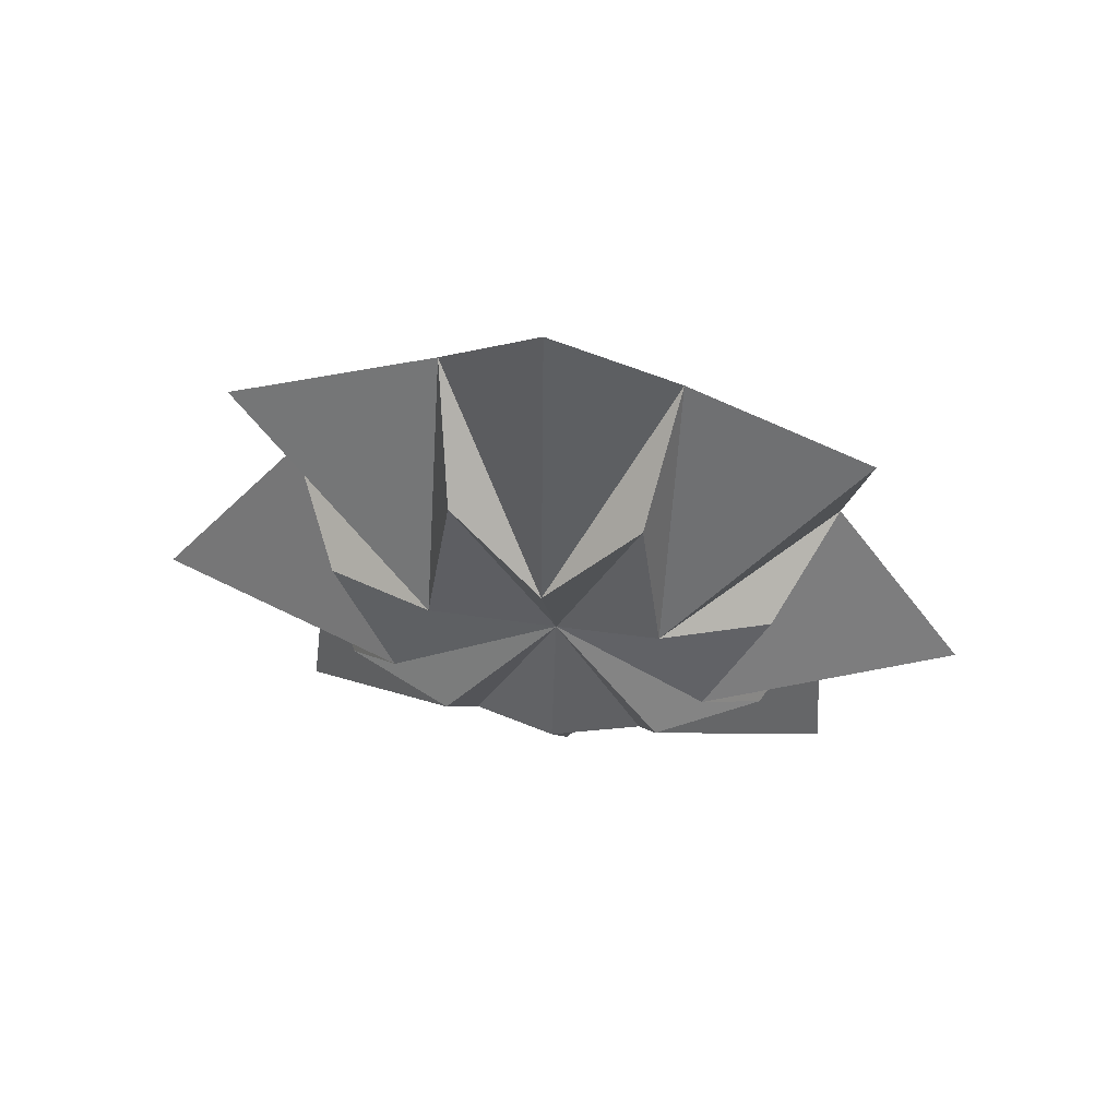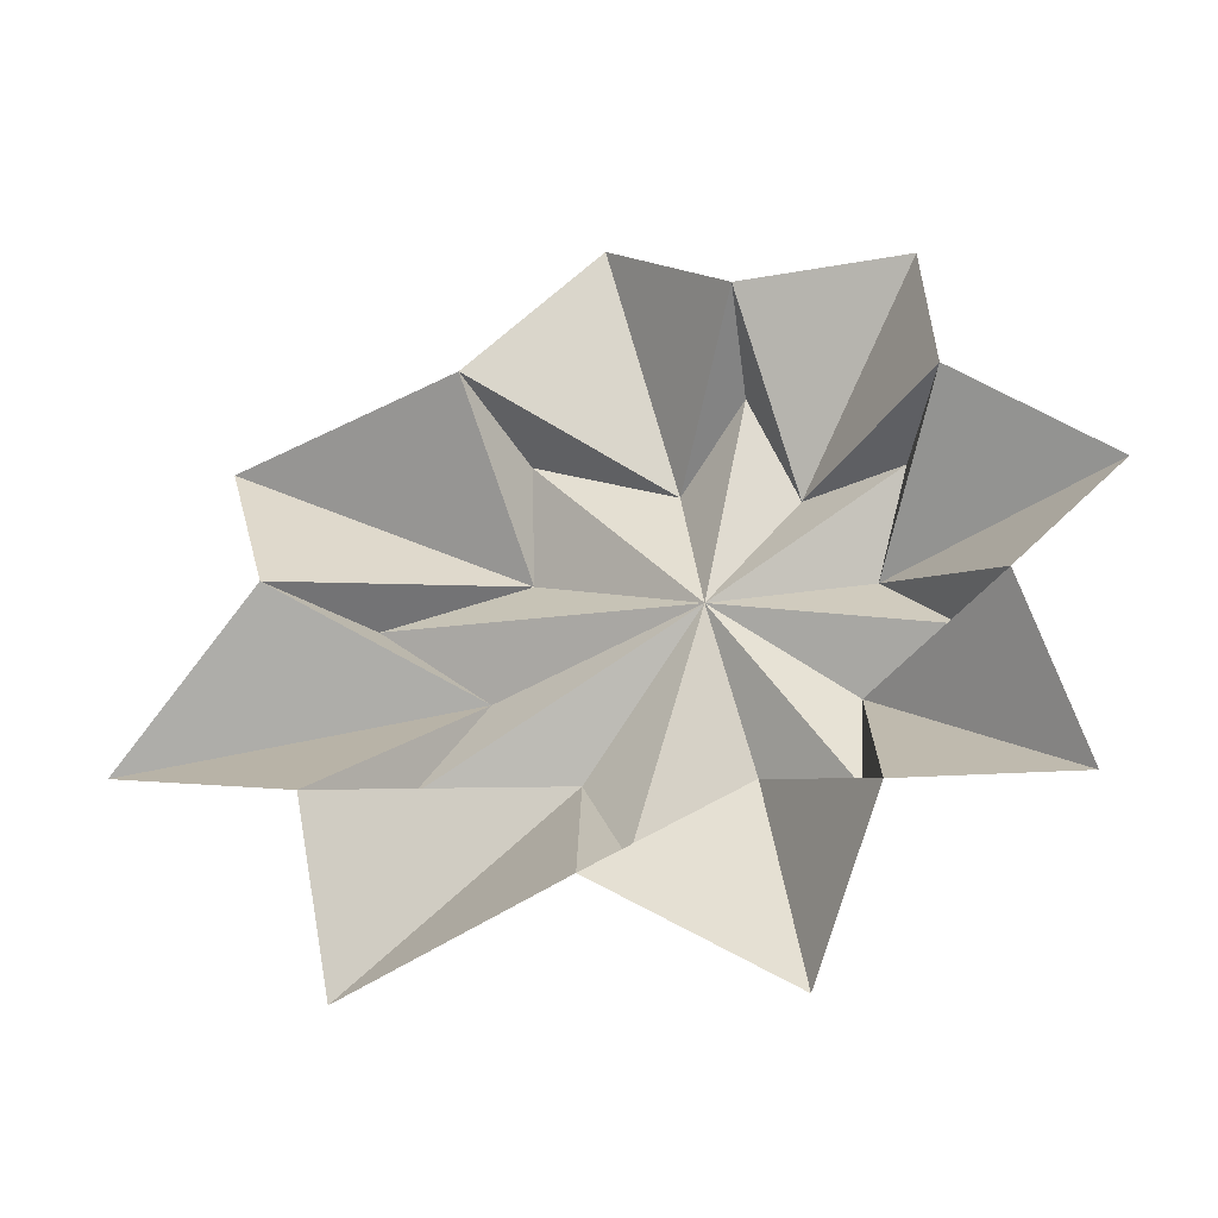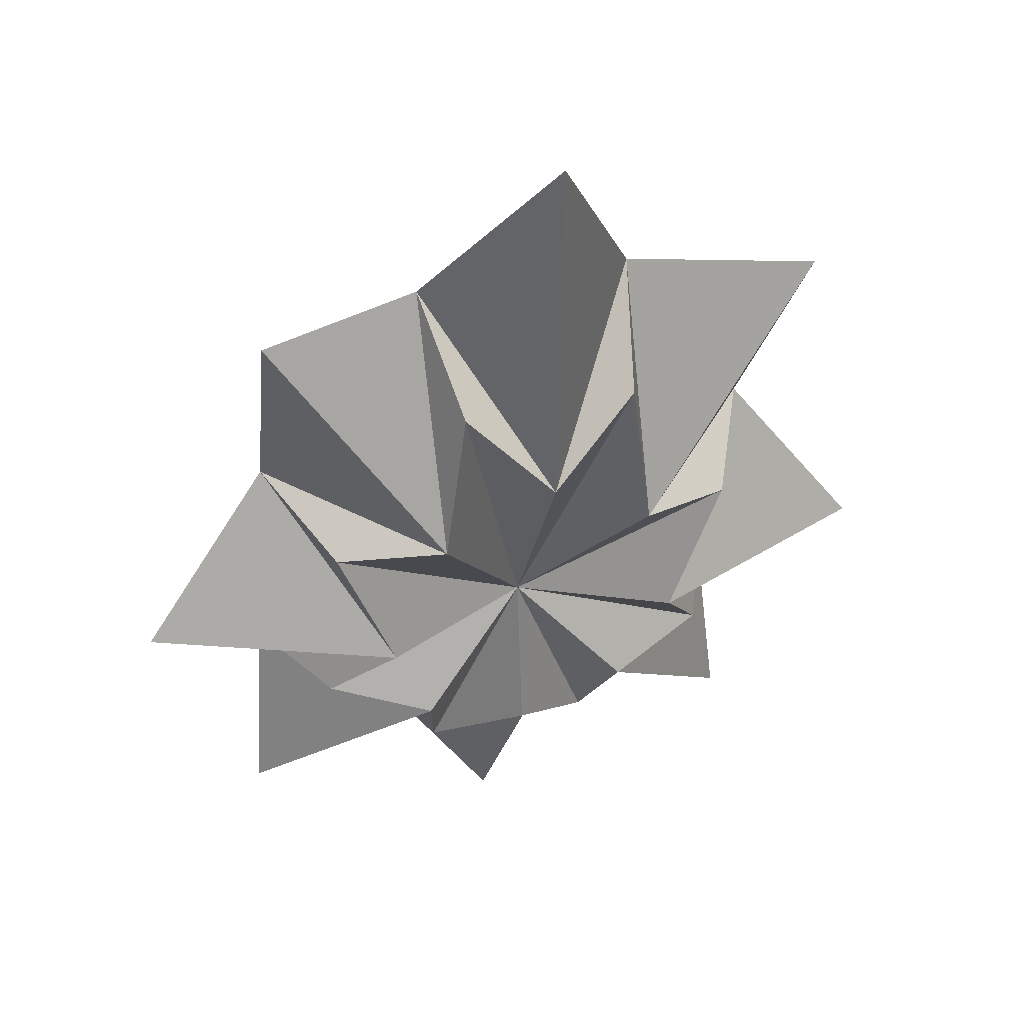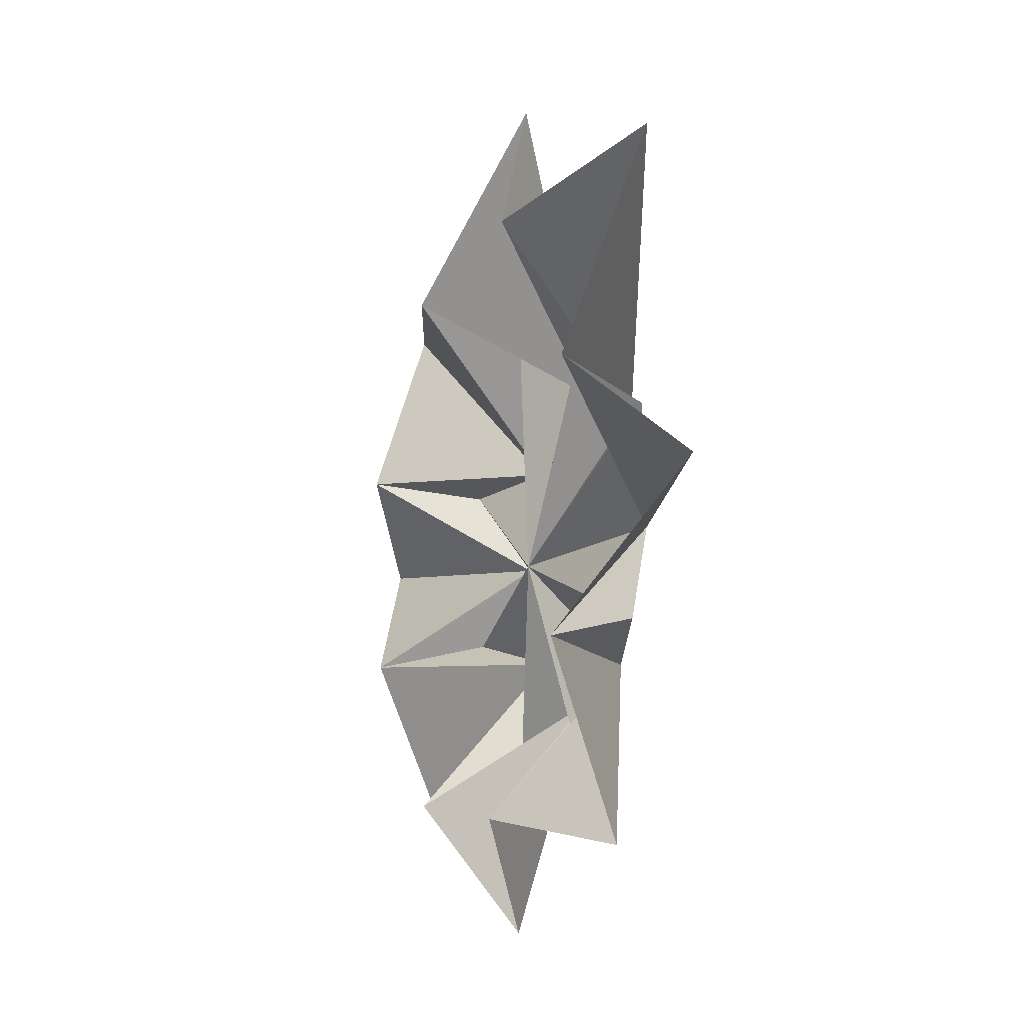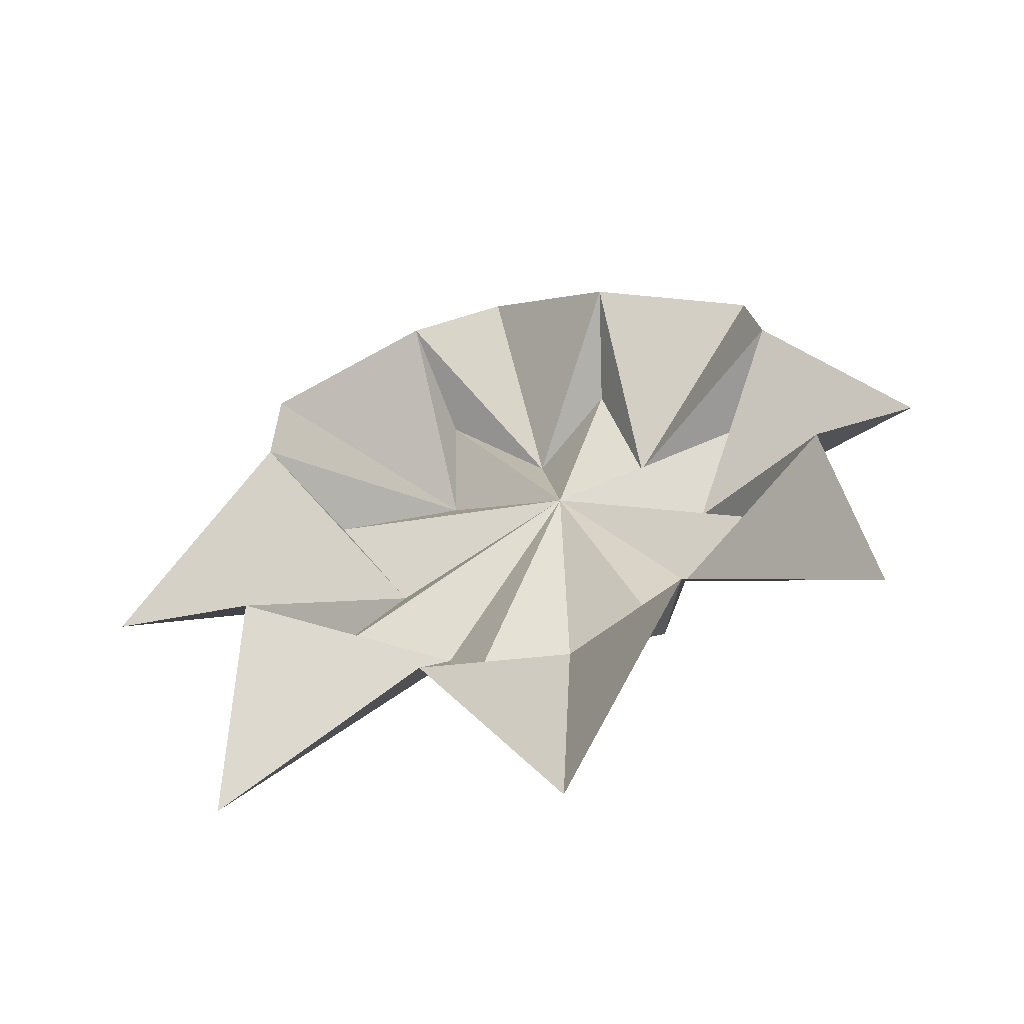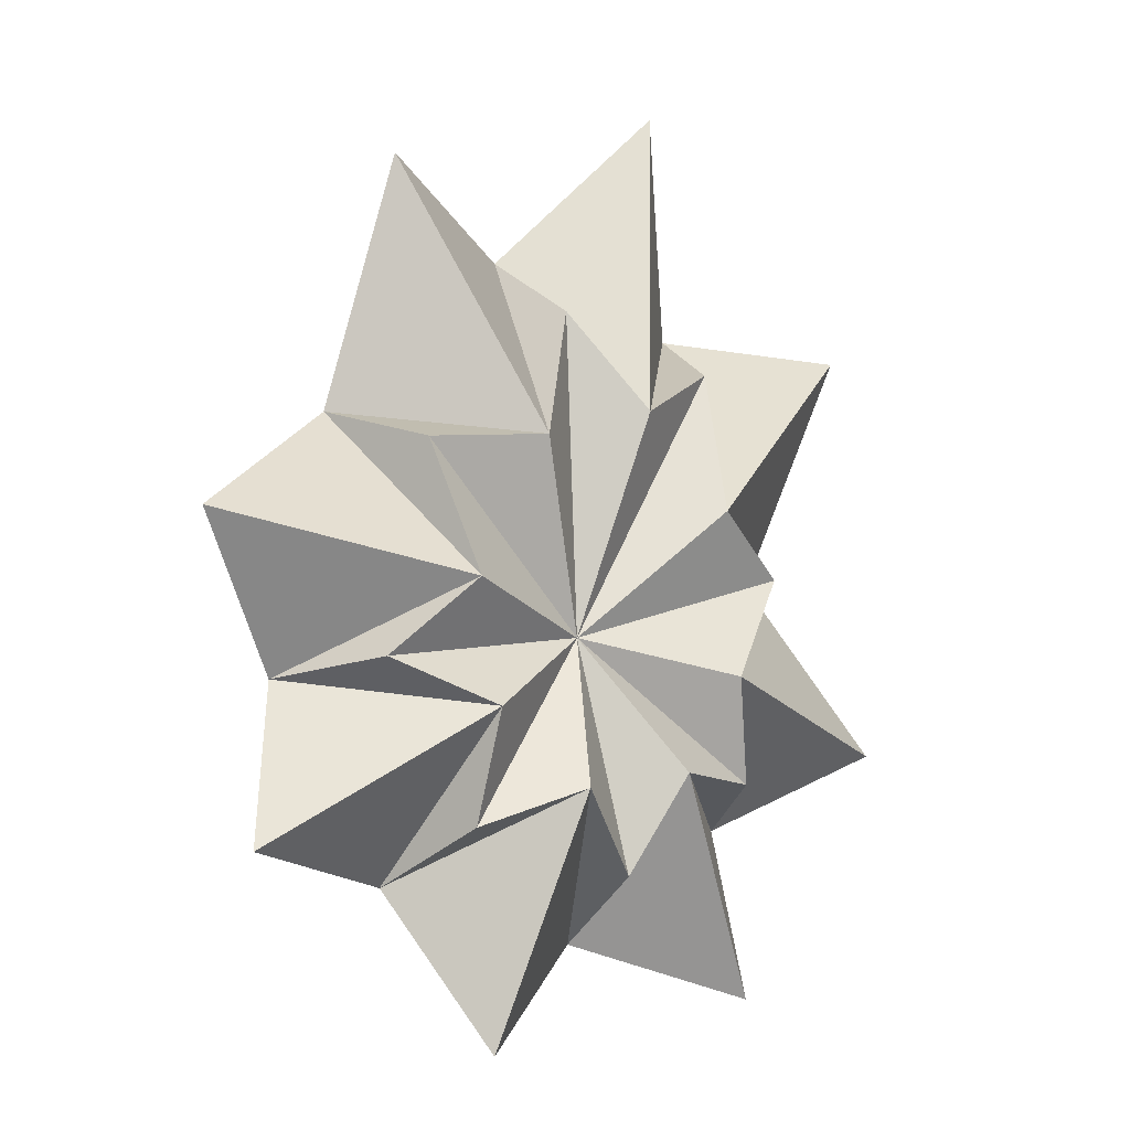
<metadata>
{"format":"obj","ext":"obj","renderer":"f3d","projection":"perspective","resolution":1024,"background":"white","views":[{"elev":52.9,"azim":8.1,"up":"+Z"},{"elev":58.3,"azim":78.4,"up":"+Y"},{"elev":35.6,"azim":-18.6,"up":"+Z"},{"elev":44.1,"azim":-105.2,"up":"+Z"},{"elev":24.7,"azim":36.7,"up":"+Y"},{"elev":-29.9,"azim":-37.9,"up":"+Z"}]}
</metadata>
<code>
o mesh-1_meshId1_name
v -4.592 13.48 14.2
v -0.2481 9.018 6.505
v -0.08126 8.895 20.99
v -4.696 9.643 4.016
v -4.592 13.48 14.2
v -11.55 10.51 14.57
v -8.856 11.54 3.251
v -10.96 15.62 5.577
v -6.598 11.15 -2.096
v -10.96 15.62 5.577
v -4.696 9.643 4.016
v -11.55 10.51 14.57
v -6.598 11.15 -2.096
v -10.96 15.62 5.577
v -16.45 14.4 -1.183
v -8.953 13.6 -5.122
v -11.08 18.19 -4.877
v -4.818 12.21 -6.408
v -11.08 18.19 -4.877
v -6.598 11.15 -2.096
v -16.45 14.4 -1.183
v -4.818 12.21 -6.408
v -11.08 18.19 -4.877
v -11.86 17.12 -12.3
v -0.4188 12.64 -8.236
v 3.109 14.8 -10.14
v -0.3419 13.54 -1.58
v 3.109 14.8 -10.14
v 4.021 12.21 -6.51
v -0.3419 13.54 -1.58
v 4.021 12.21 -6.51
v 8.185 13.6 -5.319
v -0.3419 13.54 -1.58
v 8.185 13.6 -5.319
v 5.901 11.15 -2.24
v -0.3419 13.54 -1.58
v 5.901 11.15 -2.24
v 8.282 11.54 3.053
v -0.3419 13.54 -1.58
v 8.282 11.54 3.053
v 4.141 9.643 3.913
v -0.3419 13.54 -1.58
v 4.141 9.643 3.913
v 3.343 9.826 10.08
v -0.3419 13.54 -1.58
v 3.343 9.826 10.08
v -0.2481 9.018 6.505
v -0.3419 13.54 -1.58
v -0.2481 9.018 6.505
v -3.757 9.826 10.16
v -0.3419 13.54 -1.58
v -3.757 9.826 10.16
v -4.696 9.643 4.016
v -0.3419 13.54 -1.58
v -4.696 9.643 4.016
v -8.856 11.54 3.251
v -0.3419 13.54 -1.58
v -8.856 11.54 3.251
v -6.598 11.15 -2.096
v -0.3419 13.54 -1.58
v -6.598 11.15 -2.096
v -8.953 13.6 -5.122
v -0.3419 13.54 -1.58
v -8.953 13.6 -5.122
v -4.818 12.21 -6.408
v -0.3419 13.54 -1.58
v -4.818 12.21 -6.408
v -3.99 14.8 -10.05
v -0.3419 13.54 -1.58
v -3.99 14.8 -10.05
v -0.4188 12.64 -8.236
v -0.3419 13.54 -1.58
v -4.818 12.21 -6.408
v -4.884 19.69 -11.03
v -3.99 14.8 -10.05
v -0.4188 12.64 -8.236
v 3.981 19.69 -11.14
v 3.109 14.8 -10.14
v 4.021 12.21 -6.51
v 10.32 18.19 -5.123
v 8.185 13.6 -5.319
v 5.901 11.15 -2.24
v 10.44 15.62 5.331
v 8.282 11.54 3.053
v 4.141 9.643 3.913
v 4.272 13.48 14.1
v 3.343 9.826 10.08
v -0.2481 9.018 6.505
v -4.592 13.48 14.2
v -3.757 9.826 10.16
v -4.696 9.643 4.016
v -10.96 15.62 5.577
v -8.856 11.54 3.251
v -6.598 11.15 -2.096
v -11.08 18.19 -4.877
v -8.953 13.6 -5.122
v -3.99 14.8 -10.05
v -4.884 19.69 -11.03
v -0.4188 12.64 -8.236
v -4.884 19.69 -11.03
v -4.818 12.21 -6.408
v -11.86 17.12 -12.3
v -0.4188 12.64 -8.236
v -4.884 19.69 -11.03
v -0.5196 18.25 -17.01
v 3.109 14.8 -10.14
v 3.981 19.69 -11.14
v 4.021 12.21 -6.51
v 3.981 19.69 -11.14
v -0.4188 12.64 -8.236
v -0.5196 18.25 -17.01
v 4.021 12.21 -6.51
v 3.981 19.69 -11.14
v 10.93 17.12 -12.56
v 8.185 13.6 -5.319
v 10.32 18.19 -5.123
v 5.901 11.15 -2.24
v 10.32 18.19 -5.123
v 4.021 12.21 -6.51
v 10.93 17.12 -12.56
v 5.901 11.15 -2.24
v 10.32 18.19 -5.123
v 15.77 14.4 -1.556
v 8.282 11.54 3.053
v 10.44 15.62 5.331
v 4.141 9.643 3.913
v 10.44 15.62 5.331
v 5.901 11.15 -2.24
v 15.77 14.4 -1.556
v 4.141 9.643 3.913
v 10.44 15.62 5.331
v 11.24 10.51 14.31
v 3.343 9.826 10.08
v 4.272 13.48 14.1
v -0.2481 9.018 6.505
v 4.272 13.48 14.1
v 4.141 9.643 3.913
v 11.24 10.51 14.31
v -0.2481 9.018 6.505
v 4.272 13.48 14.1
v -0.08126 8.895 20.99
v -3.757 9.826 10.16
v -4.592 13.48 14.2
v -4.696 9.643 4.016
g mesh-1_meshId1_name_m2houseki03_mat_v
f 3 2 1
f 6 5 4
f 9 8 7
f 12 11 10
f 15 14 13
f 18 17 16
f 21 20 19
f 24 23 22
f 27 26 25
f 30 29 28
f 33 32 31
f 36 35 34
f 39 38 37
f 42 41 40
f 45 44 43
f 48 47 46
f 51 50 49
f 54 53 52
f 57 56 55
f 60 59 58
f 63 62 61
f 66 65 64
f 69 68 67
f 72 71 70
f 75 74 73
f 78 77 76
f 81 80 79
f 84 83 82
f 87 86 85
f 90 89 88
f 93 92 91
f 96 95 94
f 99 98 97
f 102 101 100
f 105 104 103
f 108 107 106
f 111 110 109
f 114 113 112
f 117 116 115
f 120 119 118
f 123 122 121
f 126 125 124
f 129 128 127
f 132 131 130
f 135 134 133
f 138 137 136
f 141 140 139
f 144 143 142

</code>
